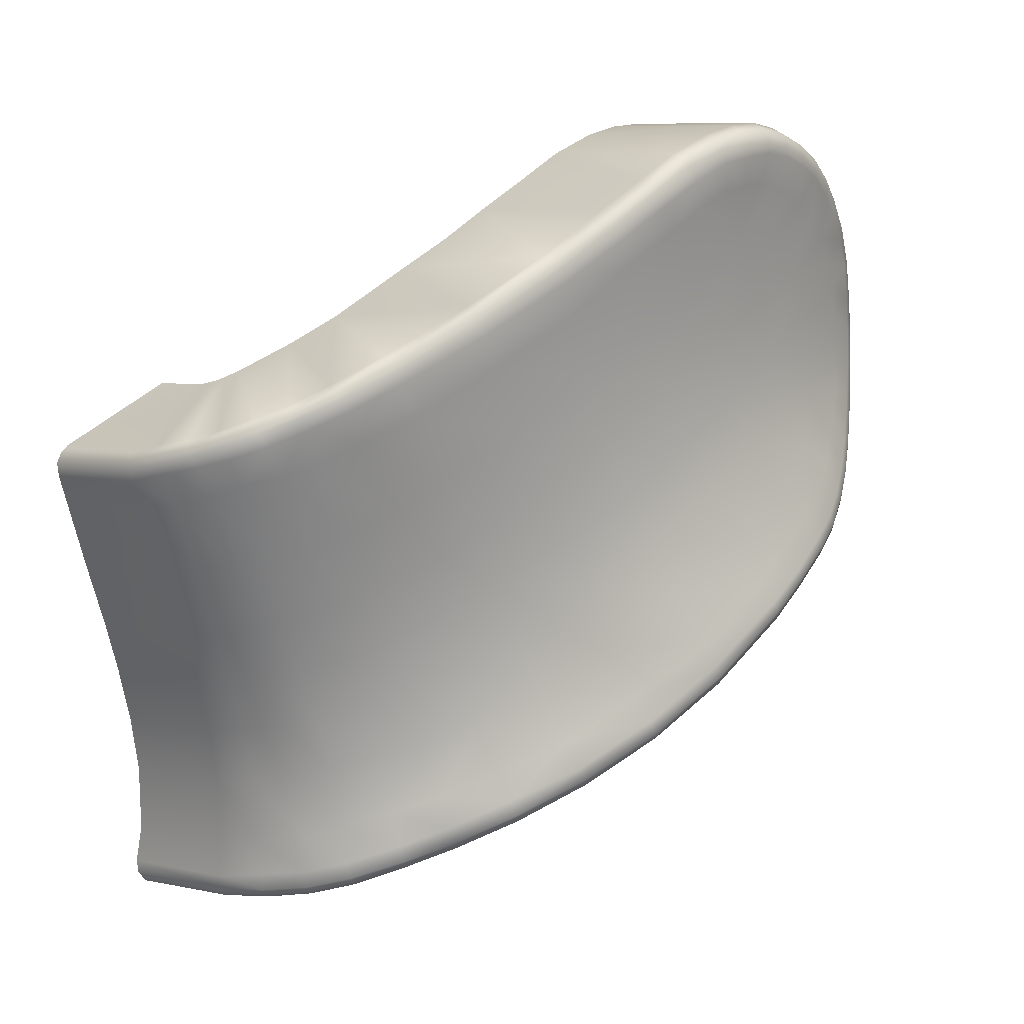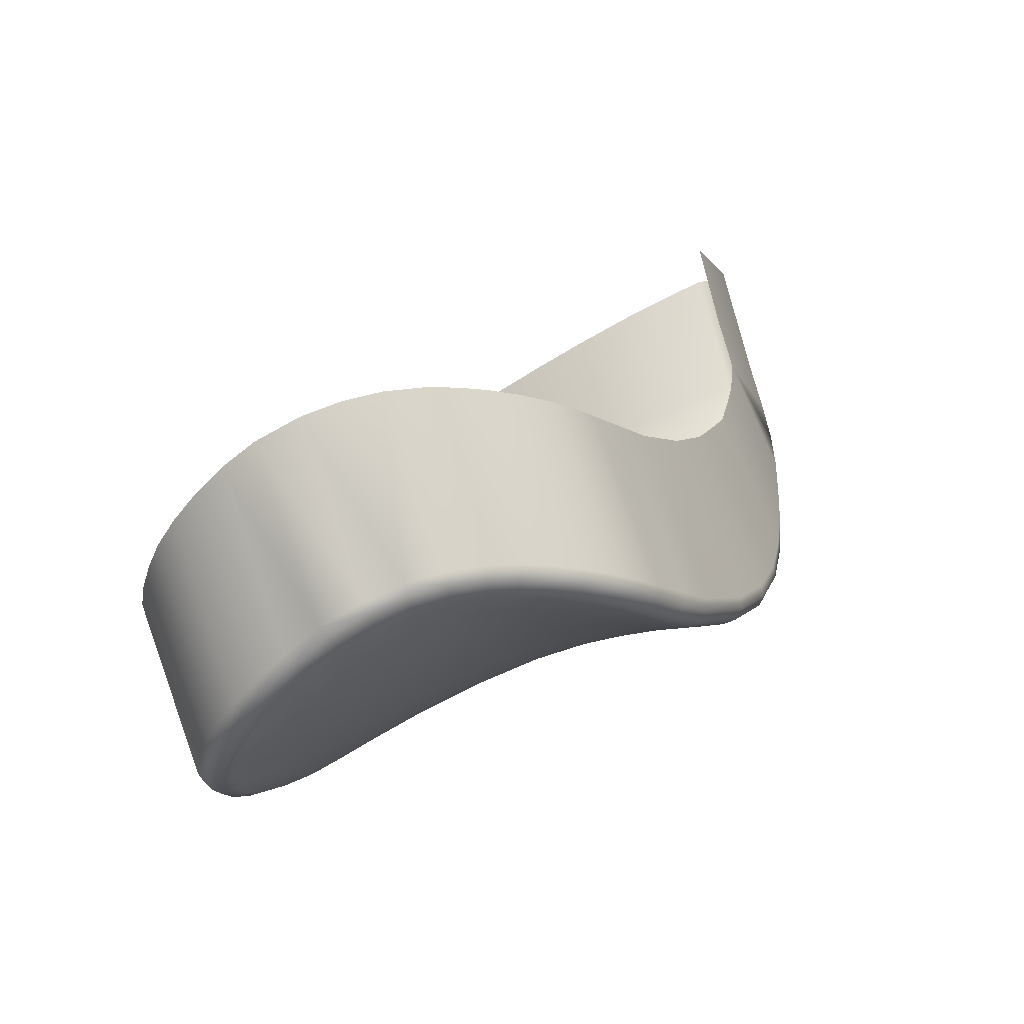
<metadata>
{"format":"obj","ext":"obj","renderer":"f3d","projection":"perspective","resolution":1024,"background":"white","views":[{"elev":18.5,"azim":48.7,"up":"+Z"},{"elev":78.4,"azim":63.1,"up":"+Y"}]}
</metadata>
<code>
o oculus_cv1_controller_left_grip
v 0.01053 0.001202 0.09778
v 0.01088 0.001211 0.09759
v 0.01072 0.001843 0.09681
v 0.01037 0.001901 0.09695
v 0.01198 -0.00853 0.09635
v 0.01172 -0.01048 0.09515
v 0.01173 -0.009718 0.09321
v 0.01192 -0.007685 0.09436
v 0.0112 -0.01286 0.09396
v 0.01042 -0.01521 0.09275
v 0.01054 -0.01427 0.09074
v 0.01127 -0.01202 0.09198
v 0.009758 -0.01666 0.09215
v 0.009213 -0.01768 0.09162
v 0.009204 -0.01685 0.08927
v 0.009817 -0.01577 0.08977
v 0.005029 -0.02087 0.08988
v 0.001061 -0.02106 0.08918
v 0.001094 -0.02058 0.08715
v 0.004978 -0.02027 0.08781
v 0.01056 0.00244 0.09585
v 0.0102 0.002538 0.09598
v 0.01181 -0.009055 0.09128
v 0.01196 -0.006876 0.09255
v 0.01069 -0.01348 0.08882
v 0.01141 -0.01127 0.09004
v 0.009271 -0.01622 0.08746
v 0.009928 -0.01508 0.08798
v 0.001011 -0.01999 0.085
v 0.004897 -0.01962 0.08555
v 0.01057 0.00299 0.09015
v 0.01089 0.002853 0.09029
v 0.0112 0.002521 0.0895
v 0.01089 0.002637 0.08931
v 0.01362 -0.003379 0.08463
v 0.01377 -0.006099 0.08322
v 0.01342 -0.005996 0.08309
v 0.01327 -0.003224 0.08446
v 0.01348 -0.008542 0.082
v 0.01287 -0.01085 0.08094
v 0.01252 -0.01067 0.08084
v 0.01316 -0.008403 0.08191
v 0.01198 -0.01277 0.08004
v 0.01094 -0.01431 0.07926
v 0.01069 -0.01405 0.07918
v 0.01165 -0.01255 0.07993
v 0.005018 -0.01869 0.07687
v 0.001069 -0.0191 0.07596
v 0.001102 -0.01868 0.07578
v 0.005019 -0.01828 0.07671
v 0.01178 -0.001662 0.09872
v 0.01192 -0.002631 0.09896
v 0.01189 -0.002992 0.09805
v 0.0118 -0.002247 0.0979
v 0.01122 0.002237 0.08857
v 0.01157 0.002103 0.08875
v 0.01195 0.001583 0.08796
v 0.0116 0.001714 0.0878
v 0.01108 -0.001558 0.09949
v 0.01125 -0.002676 0.0998
v 0.0116 -0.002617 0.09966
v 0.01143 -0.001526 0.09936
v 0.01131 -0.009134 0.09789
v 0.01114 -0.01116 0.09684
v 0.01145 -0.01112 0.09671
v 0.0117 -0.00909 0.09779
v 0.01058 -0.01345 0.09567
v 0.009788 -0.01578 0.0945
v 0.01008 -0.01579 0.09436
v 0.01083 -0.01344 0.09557
v 0.00916 -0.01723 0.09378
v 0.008643 -0.01823 0.0933
v 0.008885 -0.01831 0.09317
v 0.009419 -0.01728 0.09364
v 0.004643 -0.02085 0.09164
v 0.001049 -0.02091 0.09094
v 0.001028 -0.02115 0.09074
v 0.004787 -0.02107 0.09145
v 0.01111 0.001411 0.09644
v 0.01126 0.000808 0.09717
v 0.01141 -0 0.09652
v 0.01127 0.000615 0.09582
v 0.01094 0.00197 0.09553
v 0.01114 0.001184 0.09495
v 0.0115 0.002011 0.08981
v 0.01123 0.002327 0.09054
v 0.0114 0.001499 0.09073
v 0.01162 0.001207 0.0901
v 0.01221 0.001086 0.08835
v 0.01182 0.001625 0.08912
v 0.01189 0.000797 0.08944
v 0.0122 0.000356 0.08873
v 0.01344 -0.003955 0.08593
v 0.01361 -0.006638 0.0845
v 0.01388 -0.00642 0.08387
v 0.01374 -0.003642 0.08527
v 0.01315 -0.008979 0.0834
v 0.01251 -0.01128 0.08233
v 0.01294 -0.01114 0.08159
v 0.01359 -0.008856 0.08268
v 0.01154 -0.0132 0.08152
v 0.01054 -0.01461 0.08088
v 0.01097 -0.01463 0.08002
v 0.01199 -0.01307 0.08079
v 0.004873 -0.01867 0.07857
v 0.00085 -0.01903 0.07777
v 0.000814 -0.01924 0.07662
v 0.005008 -0.01886 0.07758
v 0.004891 -0.01921 0.08404
v 0.000959 -0.0196 0.08339
v 0.000915 -0.01924 0.08164
v 0.004834 -0.01887 0.0823
v 0.01013 -0.01449 0.08643
v 0.009414 -0.01567 0.08582
v 0.009609 -0.01525 0.08422
v 0.01042 -0.01396 0.08482
v 0.01162 -0.0106 0.08834
v 0.0109 -0.01285 0.08732
v 0.01125 -0.01225 0.08574
v 0.01196 -0.01002 0.08682
v 0.01213 -0.006016 0.09059
v 0.01204 -0.008309 0.08928
v 0.01235 -0.007802 0.08779
v 0.01243 -0.005345 0.08895
v 0.01076 0.002633 0.09348
v 0.01081 0.00241 0.09453
v 0.01107 0.001513 0.09406
v 0.01104 0.001744 0.09318
v 0.01005 0.003038 0.09486
v 0.01039 0.002908 0.09478
v 0.01031 0.003193 0.09352
v 0.009997 0.003327 0.09349
v 0.01335 -0.002051 0.08531
v 0.01297 -0.001921 0.08516
v 0.01317 -0.002604 0.08672
v 0.01351 -0.002331 0.08593
v 0.012 -0.003922 0.09158
v 0.0122 -0.003349 0.09011
v 0.01198 -0.005748 0.09547
v 0.01192 -0.004747 0.09357
v 0.01209 -0.006808 0.09718
v 0.01143 -0.007543 0.09868
v 0.0118 -0.007505 0.0986
v 0.008915 -0.01665 0.07807
v 0.007859 -0.01747 0.07763
v 0.00764 -0.01714 0.07748
v 0.008701 -0.01638 0.07795
v 0.00857 -0.01678 0.07988
v 0.007611 -0.01751 0.07945
v 0.007832 -0.01769 0.07842
v 0.008918 -0.01688 0.07886
v 0.007867 -0.01755 0.08492
v 0.007029 -0.01824 0.08473
v 0.007105 -0.01787 0.08308
v 0.007962 -0.01721 0.08345
v 0.007815 -0.01866 0.08861
v 0.007047 -0.0193 0.08839
v 0.007045 -0.01866 0.08629
v 0.007838 -0.01799 0.0865
v 0.007827 -0.01943 0.09097
v 0.007048 -0.02 0.09058
v 0.007315 -0.01972 0.09255
v 0.006559 -0.02022 0.09224
v 0.006758 -0.02038 0.09207
v 0.007516 -0.01984 0.09242
v 0.01138 -0.003755 0.09984
v 0.01146 -0.004887 0.09971
v 0.01184 -0.00484 0.09959
v 0.01174 -0.003682 0.09972
v 0.01201 -0.003749 0.09811
v 0.01205 -0.003614 0.09897
v 0.01215 -0.004718 0.09892
v 0.01207 -0.004627 0.09805
v 0.0109 -0.000545 0.09904
v 0.01125 -0.000499 0.09889
v 0.01108 0.000416 0.0983
v 0.01071 0.000422 0.09848
v 0.01156 -0.000731 0.09716
v 0.01145 -0 0.09787
v 0.01162 -0.000787 0.09834
v 0.01169 -0.001453 0.09759
v 0.01027 0.003274 0.0912
v 0.01059 0.003134 0.09129
v 0.01099 0.002575 0.09141
v 0.01122 0.001686 0.09148
v 0.0129 -0.000208 0.08711
v 0.01257 0.000481 0.08768
v 0.0125 -0.000222 0.08812
v 0.01273 -0.000739 0.08767
v 0.01202 0.001009 0.08701
v 0.01235 0.000922 0.08721
v 0.0127 0.00015 0.08653
v 0.01237 0.000259 0.08638
v 0.01188 -0.00379 0.09629
v 0.01211 -0.005518 0.09779
v 0.01155 -0.000977 0.09488
v 0.01146 -0.000205 0.09335
v 0.0115 0.000112 0.09206
v 0.01213 -0.000735 0.08945
v 0.01166 0.000107 0.09092
v 0.01291 -0.001315 0.08733
v 0.01263 -0.002977 0.08833
v 0.01289 -0.004608 0.08735
v 0.01286 -0.007229 0.08612
v 0.01251 -0.009437 0.08501
v 0.01179 -0.01168 0.0839
v 0.01089 -0.0135 0.08306
v 0.009944 -0.0149 0.08249
v 0.008209 -0.01687 0.08172
v 0.007226 -0.01752 0.08138
v 0.004807 -0.01865 0.08057
v 0.000882 -0.01901 0.07983
v 0.01216 -0.007245 0.09796
v 0.01203 -0.008857 0.09715
v 0.01174 -0.01089 0.09611
v 0.01117 -0.01333 0.09491
v 0.01037 -0.01565 0.09377
v 0.009738 -0.01709 0.09308
v 0.009155 -0.01812 0.09261
v 0.007797 -0.01978 0.09181
v 0.007019 -0.02033 0.09153
v 0.004996 -0.02116 0.09084
v 0.001103 -0.0213 0.09008
v 0.01149 -0.006305 0.09929
v 0.01183 -0.006235 0.09921
v 0.01219 -0.005961 0.09854
v 0.01008 0.003381 0.09232
v 0.01039 0.003251 0.0924
v 0.01082 0.002689 0.09243
v 0.01109 0.001773 0.09241
v 0.01316 -0.001 0.08665
v 0.01301 -0.000683 0.08604
v 0.01266 -0.0006 0.08586
v 0.01189 -0.001579 0.09105
v 0.01175 -0.002157 0.09259
v 0.01176 -0.002875 0.09423
v 0.01171 -0.002121 0.09618
v 0.01001 -0.01551 0.07868
v 0.009782 -0.01526 0.07858
v 0.009631 -0.0157 0.0804
v 0.01003 -0.01578 0.07946
v 0.009158 -0.01589 0.08213
v 0.008859 -0.01624 0.08385
v 0.008715 -0.01662 0.08534
v 0.008624 -0.01713 0.08695
v 0.008576 -0.01779 0.08891
v 0.008588 -0.01861 0.09128
v 0.008538 -0.019 0.09219
v 0.008045 -0.01903 0.09291
v 0.008262 -0.01912 0.09279
v 0.006524 -0.01817 0.07724
v 0.006384 -0.01784 0.07706
v 0.006308 -0.0182 0.07903
v 0.00649 -0.01831 0.07802
v 0.006192 -0.01818 0.08108
v 0.006093 -0.01843 0.08272
v 0.006021 -0.01879 0.08433
v 0.006021 -0.01921 0.08583
v 0.006072 -0.01986 0.08807
v 0.006151 -0.02051 0.09031
v 0.006091 -0.02076 0.09122
v 0.005692 -0.0206 0.09195
v 0.005844 -0.02079 0.09177
v 0.004873 -0.02118 0.09117
v 0.001041 -0.0213 0.09047
v 0.005966 -0.02085 0.09151
v 0.007664 -0.01989 0.0922
v 0.006891 -0.02042 0.09185
v 0.009059 -0.01829 0.09298
v 0.008425 -0.01915 0.09259
v 0.009619 -0.01723 0.09346
v 0.01028 -0.01575 0.09413
v 0.01107 -0.01341 0.09532
v 0.01165 -0.01103 0.09648
v 0.01192 -0.009006 0.09756
v 0.01205 -0.007404 0.09836
v 0.01208 -0.006133 0.09899
v 0.01206 -0.004784 0.09934
v 0.012 -0.003603 0.09937
v 0.01185 -0.002593 0.09934
v 0.01168 -0.00158 0.09909
v 0.0115 -0.000589 0.09864
v 0.01133 0.000265 0.09807
v 0.01111 0.00106 0.09741
v 0.01097 0.001673 0.09662
v 0.01078 0.00225 0.09571
v 0.01064 0.002699 0.09467
v 0.01058 0.002956 0.09351
v 0.01064 0.003026 0.09243
v 0.01083 0.002899 0.09136
v 0.01109 0.002644 0.09043
v 0.01141 0.002292 0.08965
v 0.01175 0.001894 0.08894
v 0.01215 0.00136 0.08813
v 0.01253 0.000738 0.08744
v 0.01289 9e-06 0.0868
v 0.01317 -0.000805 0.08631
v 0.01353 -0.002193 0.08559
v 0.01378 -0.003496 0.0849
v 0.01394 -0.006252 0.08349
v 0.01365 -0.008684 0.08222
v 0.01302 -0.01098 0.0812
v 0.01212 -0.01295 0.08032
v 0.01107 -0.0145 0.07951
v 0.01013 -0.01569 0.07895
v 0.007914 -0.01767 0.07792
v 0.009016 -0.01685 0.07837
v 0.005008 -0.01887 0.07717
v 0.006553 -0.01836 0.07753
v 0.00092 -0.01927 0.07624
v 0.005945 -0.00153 0.09883
v 0.006137 -0.002637 0.09915
v 0.005733 -0.000502 0.09839
v 0.006369 -0.006268 0.09864
v 0.006319 -0.007509 0.09803
v 0.006114 -0.0105 0.09652
v 0.00589 -0.01202 0.09576
v 0.00545 -0.01423 0.09457
v 0.004943 -0.01555 0.09387
v 0.004522 -0.01648 0.09341
v 0.004261 -0.01697 0.09315
v 0.004873 0.002583 0.09527
v 0.00506 0.001959 0.09626
v 0.00513 0.003289 0.09054
v 0.004894 0.003392 0.09166
v 0.006494 0.001747 0.08715
v 0.00611 0.002264 0.08792
v 0.00785 -0.001881 0.08451
v 0.007546 -0.00056 0.08521
v 0.008101 -0.007851 0.0815
v 0.008291 -0.005639 0.08259
v 0.007412 -0.01079 0.08002
v 0.007765 -0.009345 0.08078
v 0.006294 -0.01272 0.07889
v 0.006773 -0.01194 0.07935
v 0.004764 0.003334 0.09282
v 0.004757 0.003049 0.09419
v 0.008157 -0.003196 0.08381
v 0.006193 -0.009105 0.09724
v 0.003678 -0.01461 0.07773
v 0.00458 -0.01431 0.07795
v 0.003569 -0.01761 0.09277
v 0.003282 -0.01768 0.09268
v 0.006266 -0.003714 0.0992
v 0.006346 -0.004846 0.09907
v 0.005277 0.001255 0.09711
v 0.005507 0.000465 0.09783
v 0.005777 0.002661 0.08865
v 0.005448 0.003009 0.08949
v 0.007262 0.000298 0.08573
v 0.006917 0.001046 0.08636
v 0.005237 -0.014 0.07815
v 0.005677 -0.01359 0.0784
v 0.004084 -0.0173 0.093
v 0.003881 -0.01751 0.09288
v 0.000812 -0.01495 0.07698
v 0.001342 -0.01772 0.09234
f 2 4 1
f 6 8 5
f 10 12 9
f 14 16 13
f 18 20 17
f 3 22 4
f 7 24 8
f 11 26 12
f 15 28 16
f 19 30 20
f 32 34 31
f 35 37 38
f 39 41 42
f 43 45 46
f 47 49 50
f 52 54 51
f 56 58 55
f 59 61 62
f 63 65 66
f 67 69 70
f 71 73 74
f 75 77 78
f 80 82 79
f 83 82 84
f 85 87 88
f 89 91 92
f 94 96 93
f 98 100 97
f 102 104 101
f 106 108 105
f 110 112 109
f 114 116 113
f 118 120 117
f 122 124 121
f 125 127 128
f 129 131 132
f 133 38 134
f 93 136 135
f 121 138 137
f 8 140 139
f 5 139 141
f 142 66 143
f 36 42 37
f 97 95 94
f 117 123 122
f 12 23 7
f 9 7 6
f 64 70 65
f 43 41 40
f 98 104 99
f 113 119 118
f 16 25 11
f 13 11 10
f 68 74 69
f 145 147 144
f 149 151 148
f 153 155 152
f 157 159 156
f 161 156 160
f 162 164 165
f 166 168 169
f 170 172 173
f 175 177 174
f 178 180 181
f 183 31 182
f 86 185 87
f 186 188 189
f 191 193 190
f 194 173 195
f 53 194 54
f 196 82 81
f 128 197 198
f 88 87 200
f 92 199 188
f 189 199 201
f 203 135 202
f 204 93 203
f 205 94 204
f 206 97 205
f 207 98 206
f 207 102 101
f 210 148 209
f 212 105 211
f 214 141 213
f 215 5 214
f 216 6 215
f 217 9 216
f 217 13 10
f 219 13 218
f 221 160 220
f 223 17 222
f 167 225 168
f 172 195 173
f 60 169 61
f 53 171 170
f 62 174 59
f 181 51 54
f 176 1 177
f 81 179 178
f 227 183 182
f 184 230 185
f 90 88 91
f 33 55 34
f 187 92 188
f 57 190 58
f 186 201 231
f 192 233 193
f 29 109 30
f 158 152 159
f 27 113 28
f 28 118 25
f 25 117 26
f 26 122 23
f 23 121 24
f 24 137 140
f 84 197 127
f 126 84 127
f 21 129 22
f 111 211 112
f 154 209 155
f 115 207 116
f 116 206 119
f 119 205 120
f 120 204 123
f 123 203 124
f 124 202 138
f 229 128 230
f 132 228 227
f 232 134 233
f 135 231 201
f 202 201 199
f 234 200 198
f 235 198 197
f 196 235 197
f 236 237 194
f 195 139 194
f 226 141 195
f 224 143 225
f 44 239 45
f 240 103 102
f 208 240 102
f 243 208 115
f 244 115 114
f 245 114 27
f 246 27 15
f 247 15 14
f 219 247 14
f 72 250 73
f 251 50 252
f 105 254 253
f 211 253 255
f 112 255 256
f 109 256 257
f 30 257 258
f 20 258 259
f 17 259 260
f 222 260 261
f 262 78 263
f 264 223 222
f 266 222 261
f 267 221 220
f 269 248 219
f 271 219 218
f 271 217 272
f 272 216 273
f 273 215 274
f 274 214 275
f 275 213 276
f 276 226 277
f 277 172 278
f 279 172 171
f 279 52 280
f 281 52 51
f 281 180 282
f 282 179 283
f 283 80 284
f 284 79 285
f 285 83 286
f 287 83 126
f 288 126 125
f 289 125 229
f 290 229 184
f 291 184 86
f 292 86 85
f 293 85 90
f 294 90 89
f 295 89 187
f 296 187 186
f 297 186 231
f 136 297 231
f 96 298 136
f 95 299 96
f 100 300 95
f 99 301 100
f 99 303 302
f 103 303 104
f 241 304 103
f 150 307 151
f 108 309 254
f 107 308 108
f 77 264 78
f 78 266 263
f 165 268 267
f 73 270 269
f 74 269 271
f 69 271 272
f 69 273 70
f 65 273 274
f 65 275 66
f 66 276 143
f 143 277 225
f 168 277 278
f 169 278 279
f 61 279 280
f 62 280 281
f 175 281 282
f 175 283 176
f 176 284 2
f 3 284 285
f 21 285 286
f 21 287 130
f 130 288 131
f 131 289 228
f 183 289 290
f 32 290 291
f 33 291 292
f 56 292 293
f 57 293 294
f 191 294 295
f 192 295 296
f 232 296 297
f 297 133 232
f 298 35 133
f 299 36 35
f 300 39 36
f 302 39 301
f 303 40 302
f 304 43 303
f 305 44 304
f 306 144 307
f 308 251 309
f 308 48 47
f 163 263 164
f 164 266 268
f 268 261 221
f 161 261 260
f 157 260 259
f 158 259 258
f 153 258 257
f 154 257 256
f 210 256 255
f 149 255 253
f 150 253 254
f 306 254 309
f 145 309 251
f 146 251 252
f 249 165 250
f 250 267 270
f 270 220 248
f 248 160 247
f 246 160 156
f 245 156 159
f 244 159 152
f 243 152 155
f 242 155 209
f 240 209 148
f 241 148 151
f 305 151 307
f 238 307 144
f 239 144 147
f 237 81 178
f 198 230 128
f 194 140 236
f 235 140 137
f 234 137 138
f 199 138 202
f 237 181 54
f 200 185 198
f 59 312 60
f 174 311 59
f 142 314 315
f 64 317 67
f 71 318 319
f 249 320 321
f 22 323 4
f 227 324 325
f 55 326 327
f 233 328 329
f 42 331 37
f 46 333 41
f 239 335 45
f 132 337 129
f 38 331 338
f 64 339 316
f 41 330 42
f 67 318 68
f 45 332 46
f 72 319 320
f 50 341 252
f 75 342 343
f 166 345 167
f 1 347 177
f 31 348 349
f 190 350 351
f 224 345 314
f 60 344 166
f 177 313 174
f 4 346 1
f 182 349 324
f 34 327 348
f 58 351 326
f 193 329 350
f 129 322 22
f 227 336 132
f 134 338 328
f 63 315 339
f 147 352 353
f 163 354 355
f 49 340 50
f 76 343 357
f 262 355 342
f 252 352 146
f 162 321 354
f 239 353 334
f 2 3 4
f 6 7 8
f 10 11 12
f 14 15 16
f 18 19 20
f 3 21 22
f 7 23 24
f 11 25 26
f 15 27 28
f 19 29 30
f 32 33 34
f 35 36 37
f 39 40 41
f 43 44 45
f 47 48 49
f 52 53 54
f 56 57 58
f 59 60 61
f 63 64 65
f 67 68 69
f 71 72 73
f 75 76 77
f 80 81 82
f 83 79 82
f 85 86 87
f 89 90 91
f 94 95 96
f 98 99 100
f 102 103 104
f 106 107 108
f 110 111 112
f 114 115 116
f 118 119 120
f 122 123 124
f 125 126 127
f 129 130 131
f 133 35 38
f 93 96 136
f 121 124 138
f 8 24 140
f 5 8 139
f 142 63 66
f 36 39 42
f 97 100 95
f 117 120 123
f 12 26 23
f 9 12 7
f 64 67 70
f 43 46 41
f 98 101 104
f 113 116 119
f 16 28 25
f 13 16 11
f 68 71 74
f 145 146 147
f 149 150 151
f 153 154 155
f 157 158 159
f 161 157 156
f 162 163 164
f 166 167 168
f 170 171 172
f 175 176 177
f 178 179 180
f 183 32 31
f 86 184 185
f 186 187 188
f 191 192 193
f 194 170 173
f 53 170 194
f 196 84 82
f 128 127 197
f 200 199 91
f 91 88 200
f 92 91 199
f 189 188 199
f 203 93 135
f 204 94 93
f 205 97 94
f 206 98 97
f 207 101 98
f 207 208 102
f 210 149 148
f 212 106 105
f 214 5 141
f 215 6 5
f 216 9 6
f 217 10 9
f 217 218 13
f 219 14 13
f 221 161 160
f 223 18 17
f 167 224 225
f 172 226 195
f 60 166 169
f 53 52 171
f 62 175 174
f 181 180 51
f 176 2 1
f 81 80 179
f 227 228 183
f 184 229 230
f 90 85 88
f 33 56 55
f 187 89 92
f 57 191 190
f 186 189 201
f 192 232 233
f 29 110 109
f 158 153 152
f 27 114 113
f 28 113 118
f 25 118 117
f 26 117 122
f 23 122 121
f 24 121 137
f 84 196 197
f 126 83 84
f 21 130 129
f 111 212 211
f 154 210 209
f 115 208 207
f 116 207 206
f 119 206 205
f 120 205 204
f 123 204 203
f 124 203 202
f 229 125 128
f 132 131 228
f 232 133 134
f 135 136 231
f 202 135 201
f 234 199 200
f 235 234 198
f 196 236 235
f 236 196 237
f 195 141 139
f 226 213 141
f 224 142 143
f 44 238 239
f 240 241 103
f 208 242 240
f 243 242 208
f 244 243 115
f 245 244 114
f 246 245 27
f 247 246 15
f 219 248 247
f 72 249 250
f 251 47 50
f 105 108 254
f 211 105 253
f 112 211 255
f 109 112 256
f 30 109 257
f 20 30 258
f 17 20 259
f 222 17 260
f 262 75 78
f 264 265 223
f 266 264 222
f 267 268 221
f 269 270 248
f 271 269 219
f 271 218 217
f 272 217 216
f 273 216 215
f 274 215 214
f 275 214 213
f 276 213 226
f 277 226 172
f 279 278 172
f 279 171 52
f 281 280 52
f 281 51 180
f 282 180 179
f 283 179 80
f 284 80 79
f 285 79 83
f 287 286 83
f 288 287 126
f 289 288 125
f 290 289 229
f 291 290 184
f 292 291 86
f 293 292 85
f 294 293 90
f 295 294 89
f 296 295 187
f 297 296 186
f 136 298 297
f 96 299 298
f 95 300 299
f 100 301 300
f 99 302 301
f 99 104 303
f 103 304 303
f 241 305 304
f 150 306 307
f 108 308 309
f 107 310 308
f 77 265 264
f 78 264 266
f 165 164 268
f 73 250 270
f 74 73 269
f 69 74 271
f 69 272 273
f 65 70 273
f 65 274 275
f 66 275 276
f 143 276 277
f 168 225 277
f 169 168 278
f 61 169 279
f 62 61 280
f 175 62 281
f 175 282 283
f 176 283 284
f 3 2 284
f 21 3 285
f 21 286 287
f 130 287 288
f 131 288 289
f 183 228 289
f 32 183 290
f 33 32 291
f 56 33 292
f 57 56 293
f 191 57 294
f 192 191 295
f 232 192 296
f 297 298 133
f 298 299 35
f 299 300 36
f 300 301 39
f 302 40 39
f 303 43 40
f 304 44 43
f 305 238 44
f 306 145 144
f 308 47 251
f 308 310 48
f 163 262 263
f 164 263 266
f 268 266 261
f 161 221 261
f 157 161 260
f 158 157 259
f 153 158 258
f 154 153 257
f 210 154 256
f 149 210 255
f 150 149 253
f 306 150 254
f 145 306 309
f 146 145 251
f 249 162 165
f 250 165 267
f 270 267 220
f 248 220 160
f 246 247 160
f 245 246 156
f 244 245 159
f 243 244 152
f 242 243 155
f 240 242 209
f 241 240 148
f 305 241 151
f 238 305 307
f 239 238 144
f 237 196 81
f 198 185 230
f 194 139 140
f 235 236 140
f 234 235 137
f 199 234 138
f 54 194 237
f 237 178 181
f 200 87 185
f 59 311 312
f 174 313 311
f 142 224 314
f 64 316 317
f 71 68 318
f 249 72 320
f 22 322 323
f 227 182 324
f 55 58 326
f 233 134 328
f 42 330 331
f 46 332 333
f 239 334 335
f 132 336 337
f 38 37 331
f 64 63 339
f 41 333 330
f 67 317 318
f 45 335 332
f 72 71 319
f 50 340 341
f 75 262 342
f 166 344 345
f 1 346 347
f 31 34 348
f 190 193 350
f 224 167 345
f 60 312 344
f 177 347 313
f 4 323 346
f 182 31 349
f 34 55 327
f 58 190 351
f 193 233 329
f 129 337 322
f 227 325 336
f 134 38 338
f 63 142 315
f 147 146 352
f 163 162 354
f 49 356 340
f 76 75 343
f 262 163 355
f 252 341 352
f 162 249 321
f 239 147 353

</code>
